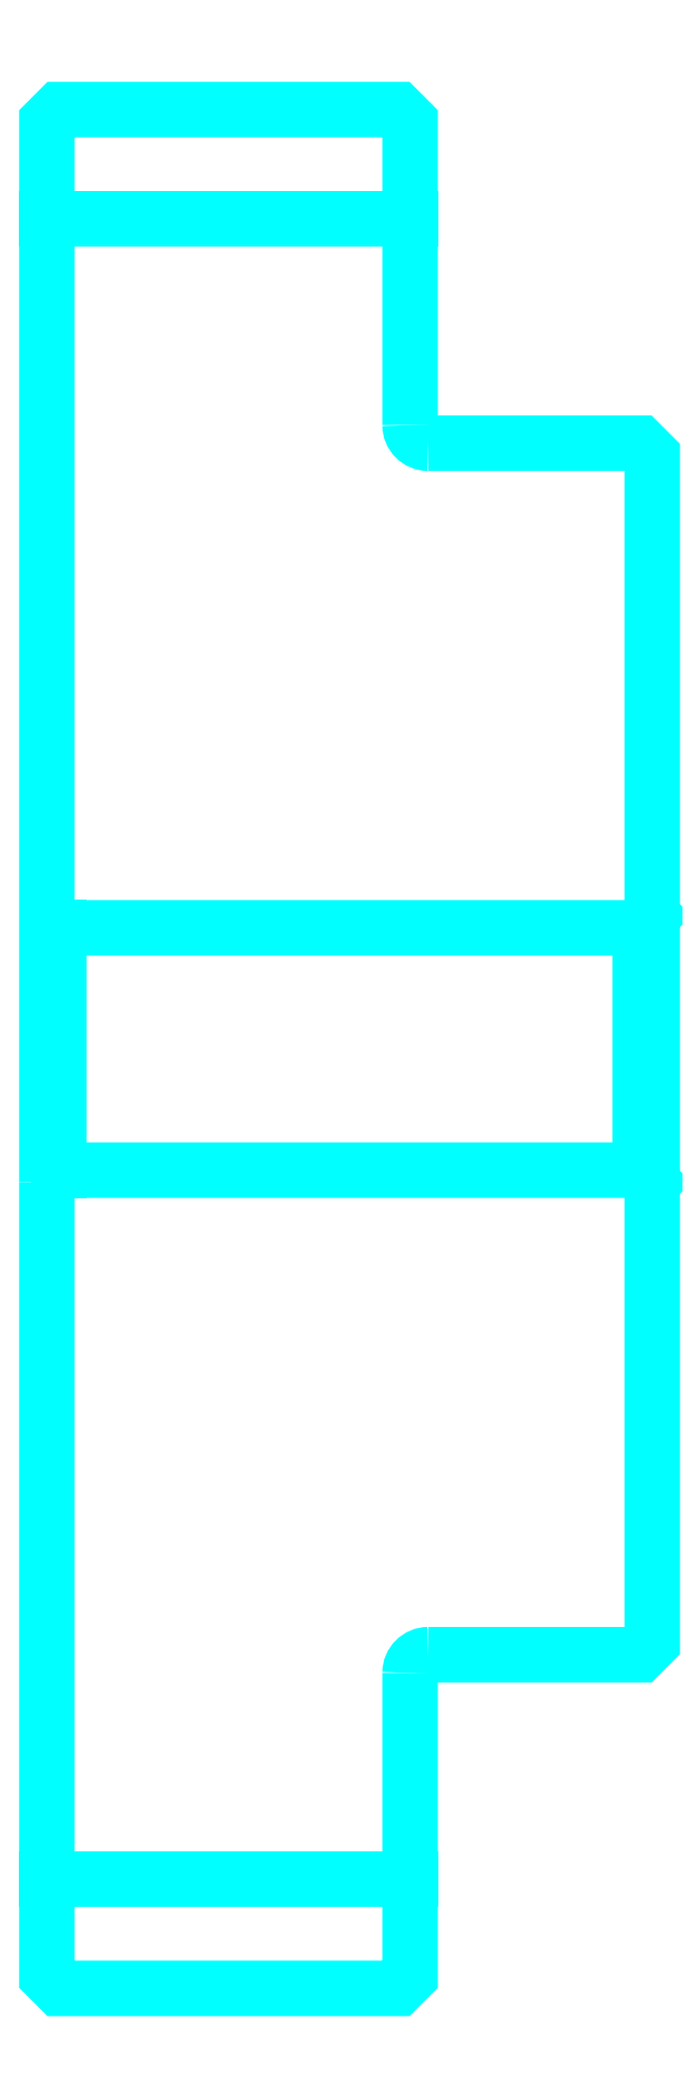
<metadata>
{"format":"dxf","ext":"dxf","renderer":"ezdxf+matplotlib","layout":"modelspace","background":"white","min_lineweight":24,"dpi":150}
</metadata>
<code>
0
SECTION
2
ENTITIES
0
LINE
8
0
10
264.1
20
334.3
30
0
11
294.1
21
334.3
31
0
0
LINE
8
0
10
264.1
20
197.2
30
0
11
294.1
21
197.2
31
0
0
LINE
8
0
10
313.1
20
255.8
30
0
11
314.1
21
254.8
31
0
0
LINE
8
0
10
313.1
20
275.8
30
0
11
314.1
21
276.8
31
0
0
LINE
8
0
10
265.1
20
275.8
30
0
11
265.1
21
255.8
31
0
0
POLYLINE
8
0
66
1
10
0
20
0
30
0
70
2
0
VERTEX
8
0
10
264.1
20
254.8
30
0
70
0
0
VERTEX
8
0
10
265.1
20
255.8
30
0
70
0
0
VERTEX
8
0
10
313.1
20
255.8
30
0
70
0
0
VERTEX
8
0
10
313.1
20
275.8
30
0
70
0
0
VERTEX
8
0
10
265.1
20
275.8
30
0
70
0
0
VERTEX
8
0
10
264.1
20
276.8
30
0
70
0
0
SEQEND
8
0
0
ARC
8
0
10
295.6
20
317.3
30
0
40
1.5
50
180
51
270
0
ARC
8
0
10
295.6
20
214.3
30
0
40
1.5
50
90
51
180
0
POLYLINE
8
0
66
1
10
0
20
0
30
0
70
2
0
VERTEX
8
0
10
264.1
20
254.8
30
0
70
0
0
VERTEX
8
0
10
264.1
20
189.2
30
0
70
0
0
VERTEX
8
0
10
265.1
20
188.2
30
0
70
0
0
VERTEX
8
0
10
293.1
20
188.2
30
0
70
0
0
VERTEX
8
0
10
294.1
20
189.2
30
0
70
0
0
VERTEX
8
0
10
294.1
20
214.3
30
0
70
0
0
SEQEND
8
0
0
POLYLINE
8
0
66
1
10
0
20
0
30
0
70
2
0
VERTEX
8
0
10
295.6
20
215.8
30
0
70
0
0
VERTEX
8
0
10
313.1
20
215.8
30
0
70
0
0
VERTEX
8
0
10
314.1
20
216.8
30
0
70
0
0
VERTEX
8
0
10
314.1
20
314.8
30
0
70
0
0
VERTEX
8
0
10
313.1
20
315.8
30
0
70
0
0
VERTEX
8
0
10
295.6
20
315.8
30
0
70
0
0
SEQEND
8
0
0
POLYLINE
8
0
66
1
10
0
20
0
30
0
70
2
0
VERTEX
8
0
10
294.1
20
317.3
30
0
70
0
0
VERTEX
8
0
10
294.1
20
342.3
30
0
70
0
0
VERTEX
8
0
10
293.1
20
343.3
30
0
70
0
0
VERTEX
8
0
10
265.1
20
343.3
30
0
70
0
0
VERTEX
8
0
10
264.1
20
342.3
30
0
70
0
0
VERTEX
8
0
10
264.1
20
254.8
30
0
70
0
0
SEQEND
8
0
0
ENDSEC
0
EOF

</code>
